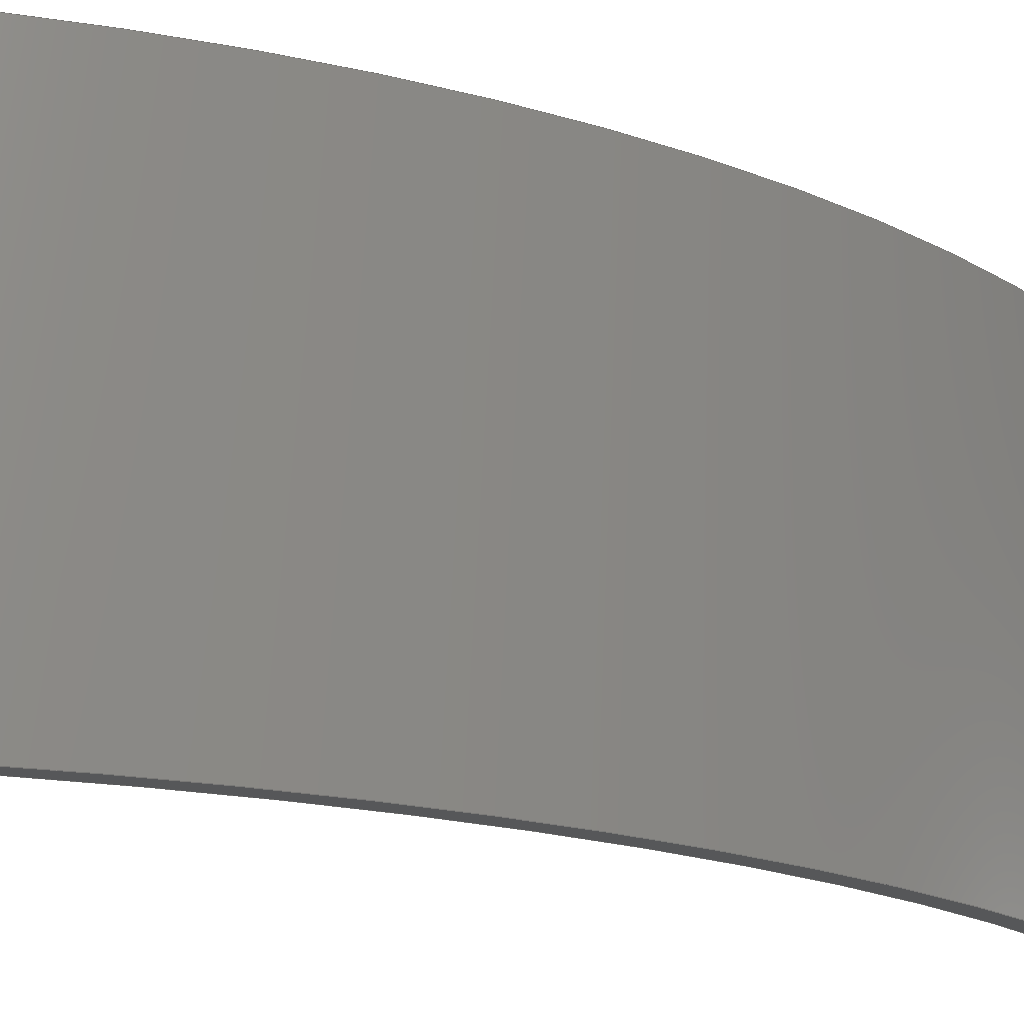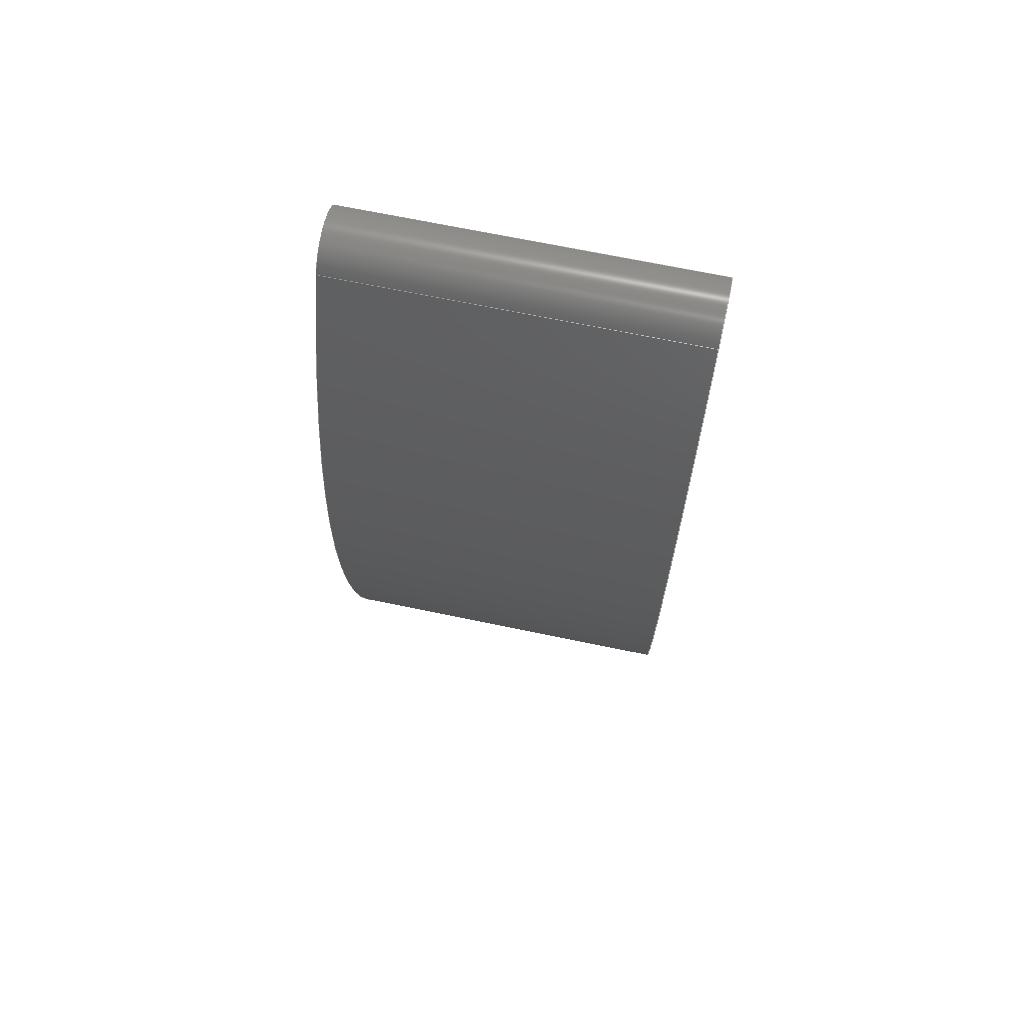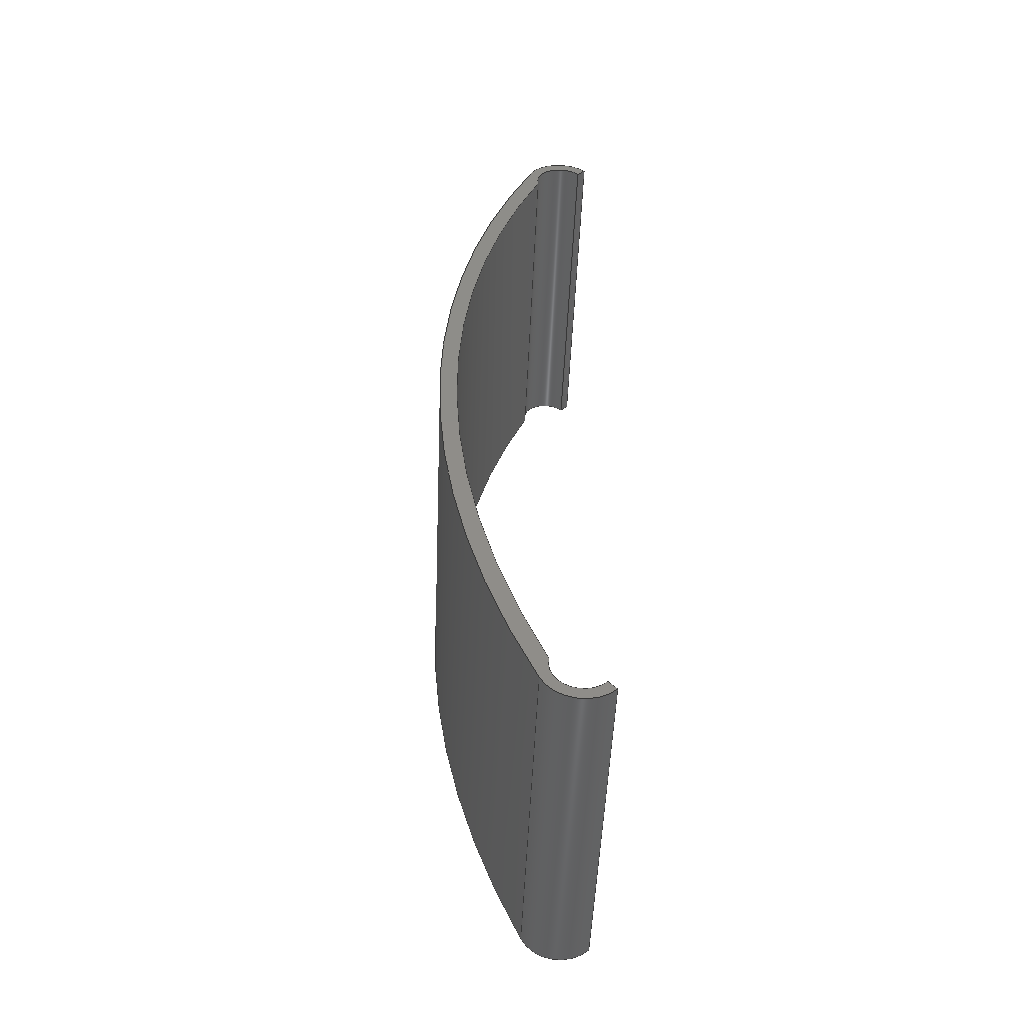
<metadata>
{"format":"step","ext":"stp","renderer":"f3d","projection":"perspective","resolution":1024,"background":"white","views":[{"elev":-17.5,"azim":55.5,"up":"+Y"},{"elev":68.4,"azim":101.8,"up":"+Z"},{"elev":-50.4,"azim":177.7,"up":"+Z"}]}
</metadata>
<code>
ISO-10303-21;
DATA;
#1=MECHANICAL_DESIGN_GEOMETRIC_PRESENTATION_REPRESENTATION('',(#4),#331);
#2=SHAPE_REPRESENTATION_RELATIONSHIP('SRR','None',#338,#3);
#3=ADVANCED_BREP_SHAPE_REPRESENTATION('',(#5),#330);
#4=STYLED_ITEM('',(#347),#5);
#5=MANIFOLD_SOLID_BREP('\X2\30BD30EA30C330C9\X0\1',#166);
#6=PLANE('',#213);
#7=PLANE('',#214);
#8=FACE_OUTER_BOUND('',#18,.T.);
#9=FACE_OUTER_BOUND('',#19,.T.);
#10=FACE_OUTER_BOUND('',#20,.T.);
#11=FACE_OUTER_BOUND('',#21,.T.);
#12=FACE_OUTER_BOUND('',#22,.T.);
#13=FACE_OUTER_BOUND('',#23,.T.);
#14=FACE_OUTER_BOUND('',#24,.T.);
#15=FACE_OUTER_BOUND('',#25,.T.);
#16=FACE_OUTER_BOUND('',#26,.T.);
#17=FACE_OUTER_BOUND('',#27,.T.);
#18=EDGE_LOOP('',(#100,#101,#102,#103));
#19=EDGE_LOOP('',(#104,#105,#106,#107));
#20=EDGE_LOOP('',(#108,#109,#110,#111));
#21=EDGE_LOOP('',(#112,#113,#114,#115));
#22=EDGE_LOOP('',(#116,#117,#118,#119));
#23=EDGE_LOOP('',(#120,#121,#122,#123));
#24=EDGE_LOOP('',(#124,#125,#126,#127));
#25=EDGE_LOOP('',(#128,#129,#130,#131));
#26=EDGE_LOOP('',(#132,#133,#134,#135,#136,#137,#138,#139));
#27=EDGE_LOOP('',(#140,#141,#142,#143,#144,#145,#146,#147));
#28=LINE('',#283,#36);
#29=LINE('',#286,#37);
#30=LINE('',#292,#38);
#31=LINE('',#298,#39);
#32=LINE('',#304,#40);
#33=LINE('',#310,#41);
#34=LINE('',#316,#42);
#35=LINE('',#322,#43);
#36=VECTOR('',#221,10);
#37=VECTOR('',#224,10);
#38=VECTOR('',#231,10);
#39=VECTOR('',#238,10);
#40=VECTOR('',#245,10);
#41=VECTOR('',#252,10);
#42=VECTOR('',#259,10);
#43=VECTOR('',#266,10);
#44=CIRCLE('',#190,86.5);
#45=CIRCLE('',#191,86.5);
#46=CIRCLE('',#193,2.5);
#47=CIRCLE('',#194,2.5);
#48=CIRCLE('',#196,10);
#49=CIRCLE('',#197,10);
#50=CIRCLE('',#199,3.5);
#51=CIRCLE('',#200,3.5);
#52=CIRCLE('',#202,88);
#53=CIRCLE('',#203,88);
#54=CIRCLE('',#205,3.5);
#55=CIRCLE('',#206,3.5);
#56=CIRCLE('',#208,10);
#57=CIRCLE('',#209,10);
#58=CIRCLE('',#211,2.5);
#59=CIRCLE('',#212,2.5);
#60=VERTEX_POINT('',#279);
#61=VERTEX_POINT('',#280);
#62=VERTEX_POINT('',#282);
#63=VERTEX_POINT('',#284);
#64=VERTEX_POINT('',#288);
#65=VERTEX_POINT('',#290);
#66=VERTEX_POINT('',#294);
#67=VERTEX_POINT('',#296);
#68=VERTEX_POINT('',#300);
#69=VERTEX_POINT('',#302);
#70=VERTEX_POINT('',#306);
#71=VERTEX_POINT('',#308);
#72=VERTEX_POINT('',#312);
#73=VERTEX_POINT('',#314);
#74=VERTEX_POINT('',#318);
#75=VERTEX_POINT('',#320);
#76=EDGE_CURVE('',#60,#61,#44,.T.);
#77=EDGE_CURVE('',#61,#62,#28,.T.);
#78=EDGE_CURVE('',#63,#62,#45,.T.);
#79=EDGE_CURVE('',#60,#63,#29,.T.);
#80=EDGE_CURVE('',#64,#60,#46,.T.);
#81=EDGE_CURVE('',#65,#63,#47,.T.);
#82=EDGE_CURVE('',#64,#65,#30,.T.);
#83=EDGE_CURVE('',#66,#64,#48,.T.);
#84=EDGE_CURVE('',#67,#65,#49,.T.);
#85=EDGE_CURVE('',#66,#67,#31,.T.);
#86=EDGE_CURVE('',#68,#66,#50,.T.);
#87=EDGE_CURVE('',#69,#67,#51,.T.);
#88=EDGE_CURVE('',#68,#69,#32,.T.);
#89=EDGE_CURVE('',#70,#68,#52,.T.);
#90=EDGE_CURVE('',#71,#69,#53,.T.);
#91=EDGE_CURVE('',#70,#71,#33,.T.);
#92=EDGE_CURVE('',#72,#70,#54,.T.);
#93=EDGE_CURVE('',#73,#71,#55,.T.);
#94=EDGE_CURVE('',#72,#73,#34,.T.);
#95=EDGE_CURVE('',#74,#72,#56,.T.);
#96=EDGE_CURVE('',#75,#73,#57,.T.);
#97=EDGE_CURVE('',#74,#75,#35,.T.);
#98=EDGE_CURVE('',#61,#74,#58,.T.);
#99=EDGE_CURVE('',#62,#75,#59,.T.);
#100=ORIENTED_EDGE('',*,*,#76,.T.);
#101=ORIENTED_EDGE('',*,*,#77,.T.);
#102=ORIENTED_EDGE('',*,*,#78,.F.);
#103=ORIENTED_EDGE('',*,*,#79,.F.);
#104=ORIENTED_EDGE('',*,*,#80,.T.);
#105=ORIENTED_EDGE('',*,*,#79,.T.);
#106=ORIENTED_EDGE('',*,*,#81,.F.);
#107=ORIENTED_EDGE('',*,*,#82,.F.);
#108=ORIENTED_EDGE('',*,*,#83,.T.);
#109=ORIENTED_EDGE('',*,*,#82,.T.);
#110=ORIENTED_EDGE('',*,*,#84,.F.);
#111=ORIENTED_EDGE('',*,*,#85,.F.);
#112=ORIENTED_EDGE('',*,*,#86,.T.);
#113=ORIENTED_EDGE('',*,*,#85,.T.);
#114=ORIENTED_EDGE('',*,*,#87,.F.);
#115=ORIENTED_EDGE('',*,*,#88,.F.);
#116=ORIENTED_EDGE('',*,*,#89,.T.);
#117=ORIENTED_EDGE('',*,*,#88,.T.);
#118=ORIENTED_EDGE('',*,*,#90,.F.);
#119=ORIENTED_EDGE('',*,*,#91,.F.);
#120=ORIENTED_EDGE('',*,*,#92,.T.);
#121=ORIENTED_EDGE('',*,*,#91,.T.);
#122=ORIENTED_EDGE('',*,*,#93,.F.);
#123=ORIENTED_EDGE('',*,*,#94,.F.);
#124=ORIENTED_EDGE('',*,*,#95,.T.);
#125=ORIENTED_EDGE('',*,*,#94,.T.);
#126=ORIENTED_EDGE('',*,*,#96,.F.);
#127=ORIENTED_EDGE('',*,*,#97,.F.);
#128=ORIENTED_EDGE('',*,*,#98,.T.);
#129=ORIENTED_EDGE('',*,*,#97,.T.);
#130=ORIENTED_EDGE('',*,*,#99,.F.);
#131=ORIENTED_EDGE('',*,*,#77,.F.);
#132=ORIENTED_EDGE('',*,*,#99,.T.);
#133=ORIENTED_EDGE('',*,*,#96,.T.);
#134=ORIENTED_EDGE('',*,*,#93,.T.);
#135=ORIENTED_EDGE('',*,*,#90,.T.);
#136=ORIENTED_EDGE('',*,*,#87,.T.);
#137=ORIENTED_EDGE('',*,*,#84,.T.);
#138=ORIENTED_EDGE('',*,*,#81,.T.);
#139=ORIENTED_EDGE('',*,*,#78,.T.);
#140=ORIENTED_EDGE('',*,*,#98,.F.);
#141=ORIENTED_EDGE('',*,*,#76,.F.);
#142=ORIENTED_EDGE('',*,*,#80,.F.);
#143=ORIENTED_EDGE('',*,*,#83,.F.);
#144=ORIENTED_EDGE('',*,*,#86,.F.);
#145=ORIENTED_EDGE('',*,*,#89,.F.);
#146=ORIENTED_EDGE('',*,*,#92,.F.);
#147=ORIENTED_EDGE('',*,*,#95,.F.);
#148=CYLINDRICAL_SURFACE('',#189,86.5);
#149=CYLINDRICAL_SURFACE('',#192,2.5);
#150=CYLINDRICAL_SURFACE('',#195,10);
#151=CYLINDRICAL_SURFACE('',#198,3.5);
#152=CYLINDRICAL_SURFACE('',#201,88);
#153=CYLINDRICAL_SURFACE('',#204,3.5);
#154=CYLINDRICAL_SURFACE('',#207,10);
#155=CYLINDRICAL_SURFACE('',#210,2.5);
#156=ADVANCED_FACE('',(#8),#148,.F.);
#157=ADVANCED_FACE('',(#9),#149,.F.);
#158=ADVANCED_FACE('',(#10),#150,.F.);
#159=ADVANCED_FACE('',(#11),#151,.T.);
#160=ADVANCED_FACE('',(#12),#152,.T.);
#161=ADVANCED_FACE('',(#13),#153,.T.);
#162=ADVANCED_FACE('',(#14),#154,.F.);
#163=ADVANCED_FACE('',(#15),#155,.F.);
#164=ADVANCED_FACE('',(#16),#6,.T.);
#165=ADVANCED_FACE('',(#17),#7,.F.);
#166=CLOSED_SHELL('',(#156,#157,#158,#159,#160,#161,#162,#163,#164,#165));
#167=DERIVED_UNIT_ELEMENT(#170,1);
#168=DERIVED_UNIT_ELEMENT(#333,-3);
#169=DIMENSIONAL_EXPONENTS(0,1,0,0,0,0,0);
#170=(
CONVERSION_BASED_UNIT('gram',#172)
MASS_UNIT()
NAMED_UNIT(#169)
);
#171=(
MASS_UNIT()
NAMED_UNIT(*)
SI_UNIT(.KILO.,.GRAM.)
);
#172=MASS_MEASURE_WITH_UNIT(MASS_MEASURE(0.001),#171);
#173=DERIVED_UNIT((#167,#168));
#174=MEASURE_REPRESENTATION_ITEM('density measure',
POSITIVE_RATIO_MEASURE(1),#173);
#175=PROPERTY_DEFINITION_REPRESENTATION(#180,#177);
#176=PROPERTY_DEFINITION_REPRESENTATION(#181,#178);
#177=REPRESENTATION('material name',(#179),#330);
#178=REPRESENTATION('density',(#174),#330);
#179=DESCRIPTIVE_REPRESENTATION_ITEM('\X2\infC\X0\','\X2\infC\X0\');
#180=PROPERTY_DEFINITION('material property','material name',#340);
#181=PROPERTY_DEFINITION('material property','density of part',#340);
#182=DATE_TIME_ROLE('creation_date');
#183=APPLIED_DATE_AND_TIME_ASSIGNMENT(#184,#182,(#340));
#184=DATE_AND_TIME(#185,#186);
#185=CALENDAR_DATE(2024,29,2);
#186=LOCAL_TIME(0,0,0,#187);
#187=COORDINATED_UNIVERSAL_TIME_OFFSET(0,0,.BEHIND.);
#188=AXIS2_PLACEMENT_3D('',#277,#215,#216);
#189=AXIS2_PLACEMENT_3D('',#278,#217,#218);
#190=AXIS2_PLACEMENT_3D('',#281,#219,#220);
#191=AXIS2_PLACEMENT_3D('',#285,#222,#223);
#192=AXIS2_PLACEMENT_3D('',#287,#225,#226);
#193=AXIS2_PLACEMENT_3D('',#289,#227,#228);
#194=AXIS2_PLACEMENT_3D('',#291,#229,#230);
#195=AXIS2_PLACEMENT_3D('',#293,#232,#233);
#196=AXIS2_PLACEMENT_3D('',#295,#234,#235);
#197=AXIS2_PLACEMENT_3D('',#297,#236,#237);
#198=AXIS2_PLACEMENT_3D('',#299,#239,#240);
#199=AXIS2_PLACEMENT_3D('',#301,#241,#242);
#200=AXIS2_PLACEMENT_3D('',#303,#243,#244);
#201=AXIS2_PLACEMENT_3D('',#305,#246,#247);
#202=AXIS2_PLACEMENT_3D('',#307,#248,#249);
#203=AXIS2_PLACEMENT_3D('',#309,#250,#251);
#204=AXIS2_PLACEMENT_3D('',#311,#253,#254);
#205=AXIS2_PLACEMENT_3D('',#313,#255,#256);
#206=AXIS2_PLACEMENT_3D('',#315,#257,#258);
#207=AXIS2_PLACEMENT_3D('',#317,#260,#261);
#208=AXIS2_PLACEMENT_3D('',#319,#262,#263);
#209=AXIS2_PLACEMENT_3D('',#321,#264,#265);
#210=AXIS2_PLACEMENT_3D('',#323,#267,#268);
#211=AXIS2_PLACEMENT_3D('',#324,#269,#270);
#212=AXIS2_PLACEMENT_3D('',#325,#271,#272);
#213=AXIS2_PLACEMENT_3D('',#326,#273,#274);
#214=AXIS2_PLACEMENT_3D('',#327,#275,#276);
#215=DIRECTION('axis',(0,0,1));
#216=DIRECTION('refdir',(1,0,0));
#217=DIRECTION('center_axis',(0,1,0));
#218=DIRECTION('ref_axis',(-0.9115,0,-0.4113));
#219=DIRECTION('center_axis',(0,-1,0));
#220=DIRECTION('ref_axis',(-0.9115,0,-0.4113));
#221=DIRECTION('',(0,1,0));
#222=DIRECTION('center_axis',(0,-1,0));
#223=DIRECTION('ref_axis',(-0.9115,0,-0.4113));
#224=DIRECTION('',(0,1,0));
#225=DIRECTION('center_axis',(0,1,0));
#226=DIRECTION('ref_axis',(1,0,0));
#227=DIRECTION('center_axis',(0,-1,0));
#228=DIRECTION('ref_axis',(1,0,0));
#229=DIRECTION('center_axis',(0,-1,0));
#230=DIRECTION('ref_axis',(1,0,0));
#231=DIRECTION('',(0,1,0));
#232=DIRECTION('center_axis',(0,1,0));
#233=DIRECTION('ref_axis',(-0.9934,0,0.1149));
#234=DIRECTION('center_axis',(0,-1,0));
#235=DIRECTION('ref_axis',(-0.9934,0,0.1149));
#236=DIRECTION('center_axis',(0,-1,0));
#237=DIRECTION('ref_axis',(-0.9934,0,0.1149));
#238=DIRECTION('',(0,1,0));
#239=DIRECTION('center_axis',(0,1,0));
#240=DIRECTION('ref_axis',(-1,0,0));
#241=DIRECTION('center_axis',(0,1,0));
#242=DIRECTION('ref_axis',(-1,0,0));
#243=DIRECTION('center_axis',(0,1,0));
#244=DIRECTION('ref_axis',(-1,0,0));
#245=DIRECTION('',(0,1,0));
#246=DIRECTION('center_axis',(0,1,0));
#247=DIRECTION('ref_axis',(0.9042,0,0.4272));
#248=DIRECTION('center_axis',(0,1,0));
#249=DIRECTION('ref_axis',(0.9042,0,0.4272));
#250=DIRECTION('center_axis',(0,1,0));
#251=DIRECTION('ref_axis',(0.9042,0,0.4272));
#252=DIRECTION('',(0,1,0));
#253=DIRECTION('center_axis',(0,1,0));
#254=DIRECTION('ref_axis',(-1,0,0));
#255=DIRECTION('center_axis',(0,1,0));
#256=DIRECTION('ref_axis',(-1,0,0));
#257=DIRECTION('center_axis',(0,1,0));
#258=DIRECTION('ref_axis',(-1,0,0));
#259=DIRECTION('',(0,1,0));
#260=DIRECTION('center_axis',(0,1,0));
#261=DIRECTION('ref_axis',(-0.7071,0,-0.7071));
#262=DIRECTION('center_axis',(0,-1,0));
#263=DIRECTION('ref_axis',(-0.7071,0,-0.7071));
#264=DIRECTION('center_axis',(0,-1,0));
#265=DIRECTION('ref_axis',(-0.7071,0,-0.7071));
#266=DIRECTION('',(0,1,0));
#267=DIRECTION('center_axis',(0,1,0));
#268=DIRECTION('ref_axis',(1,0,0));
#269=DIRECTION('center_axis',(0,-1,0));
#270=DIRECTION('ref_axis',(1,0,0));
#271=DIRECTION('center_axis',(0,-1,0));
#272=DIRECTION('ref_axis',(1,0,0));
#273=DIRECTION('center_axis',(0,1,0));
#274=DIRECTION('ref_axis',(0,0,1));
#275=DIRECTION('center_axis',(0,1,0));
#276=DIRECTION('ref_axis',(0,0,1));
#277=CARTESIAN_POINT('',(0,0,0));
#278=CARTESIAN_POINT('Origin',(-88,0,0));
#279=CARTESIAN_POINT('',(-9.153,0,-35.57));
#280=CARTESIAN_POINT('',(-9.153,0,35.57));
#281=CARTESIAN_POINT('Origin',(-88,0,0));
#282=CARTESIAN_POINT('',(-9.153,31,35.57));
#283=CARTESIAN_POINT('',(-9.153,0,35.57));
#284=CARTESIAN_POINT('',(-9.153,31,-35.57));
#285=CARTESIAN_POINT('Origin',(-88,31,0));
#286=CARTESIAN_POINT('',(-9.153,0,-35.57));
#287=CARTESIAN_POINT('Origin',(-11.6,0,-36.1));
#288=CARTESIAN_POINT('',(-13.43,0,-37.79));
#289=CARTESIAN_POINT('Origin',(-11.6,0,-36.1));
#290=CARTESIAN_POINT('',(-13.43,31,-37.79));
#291=CARTESIAN_POINT('Origin',(-11.6,31,-36.1));
#292=CARTESIAN_POINT('',(-13.43,0,-37.79));
#293=CARTESIAN_POINT('Origin',(-21.18,0,-31.47));
#294=CARTESIAN_POINT('',(-14.11,0,-38.54));
#295=CARTESIAN_POINT('Origin',(-21.18,0,-31.47));
#296=CARTESIAN_POINT('',(-14.11,31,-38.54));
#297=CARTESIAN_POINT('Origin',(-21.18,31,-31.47));
#298=CARTESIAN_POINT('',(-14.11,0,-38.54));
#299=CARTESIAN_POINT('Origin',(-11.6,0,-36.1));
#300=CARTESIAN_POINT('',(-8.433,0,-37.59));
#301=CARTESIAN_POINT('Origin',(-11.6,0,-36.1));
#302=CARTESIAN_POINT('',(-8.433,31,-37.59));
#303=CARTESIAN_POINT('Origin',(-11.6,31,-36.1));
#304=CARTESIAN_POINT('',(-8.433,0,-37.59));
#305=CARTESIAN_POINT('Origin',(-88,0,0));
#306=CARTESIAN_POINT('',(-8.433,0,37.59));
#307=CARTESIAN_POINT('Origin',(-88,0,0));
#308=CARTESIAN_POINT('',(-8.433,31,37.59));
#309=CARTESIAN_POINT('Origin',(-88,31,0));
#310=CARTESIAN_POINT('',(-8.433,0,37.59));
#311=CARTESIAN_POINT('Origin',(-11.6,0,36.1));
#312=CARTESIAN_POINT('',(-14.11,0,38.54));
#313=CARTESIAN_POINT('Origin',(-11.6,0,36.1));
#314=CARTESIAN_POINT('',(-14.11,31,38.54));
#315=CARTESIAN_POINT('Origin',(-11.6,31,36.1));
#316=CARTESIAN_POINT('',(-14.11,0,38.54));
#317=CARTESIAN_POINT('Origin',(-21.18,0,31.47));
#318=CARTESIAN_POINT('',(-13.43,0,37.79));
#319=CARTESIAN_POINT('Origin',(-21.18,0,31.47));
#320=CARTESIAN_POINT('',(-13.43,31,37.79));
#321=CARTESIAN_POINT('Origin',(-21.18,31,31.47));
#322=CARTESIAN_POINT('',(-13.43,0,37.79));
#323=CARTESIAN_POINT('Origin',(-11.6,0,36.1));
#324=CARTESIAN_POINT('Origin',(-11.6,0,36.1));
#325=CARTESIAN_POINT('Origin',(-11.6,31,36.1));
#326=CARTESIAN_POINT('Origin',(-7.054,31,0));
#327=CARTESIAN_POINT('Origin',(-7.054,0,0));
#328=UNCERTAINTY_MEASURE_WITH_UNIT(LENGTH_MEASURE(0.01),#332,
'DISTANCE_ACCURACY_VALUE',
'Maximum model space distance between geometric entities at asserted c
onnectivities');
#329=UNCERTAINTY_MEASURE_WITH_UNIT(LENGTH_MEASURE(0.01),#332,
'DISTANCE_ACCURACY_VALUE',
'Maximum model space distance between geometric entities at asserted c
onnectivities');
#330=(
GEOMETRIC_REPRESENTATION_CONTEXT(3)
GLOBAL_UNCERTAINTY_ASSIGNED_CONTEXT((#328))
GLOBAL_UNIT_ASSIGNED_CONTEXT((#332,#334,#335))
REPRESENTATION_CONTEXT('','3D')
);
#331=(
GEOMETRIC_REPRESENTATION_CONTEXT(3)
GLOBAL_UNCERTAINTY_ASSIGNED_CONTEXT((#329))
GLOBAL_UNIT_ASSIGNED_CONTEXT((#332,#334,#335))
REPRESENTATION_CONTEXT('','3D')
);
#332=(
LENGTH_UNIT()
NAMED_UNIT(*)
SI_UNIT(.MILLI.,.METRE.)
);
#333=(
LENGTH_UNIT()
NAMED_UNIT(*)
SI_UNIT(.CENTI.,.METRE.)
);
#334=(
NAMED_UNIT(*)
PLANE_ANGLE_UNIT()
SI_UNIT($,.RADIAN.)
);
#335=(
NAMED_UNIT(*)
SI_UNIT($,.STERADIAN.)
SOLID_ANGLE_UNIT()
);
#336=SHAPE_DEFINITION_REPRESENTATION(#337,#338);
#337=PRODUCT_DEFINITION_SHAPE('',$,#340);
#338=SHAPE_REPRESENTATION('',(#188),#330);
#339=PRODUCT_DEFINITION_CONTEXT('part definition',#344,'design');
#340=PRODUCT_DEFINITION('Machine_Cover','Machine_Cover',#341,#339);
#341=PRODUCT_DEFINITION_FORMATION('',$,#346);
#342=PRODUCT_RELATED_PRODUCT_CATEGORY('Machine_Cover','Machine_Cover',(#346));
#343=APPLICATION_PROTOCOL_DEFINITION('international standard',
'automotive_design',2009,#344);
#344=APPLICATION_CONTEXT(
'Core Data for Automotive Mechanical Design Process');
#345=PRODUCT_CONTEXT('part definition',#344,'mechanical');
#346=PRODUCT('Machine_Cover','Machine_Cover',$,(#345));
#347=PRESENTATION_STYLE_ASSIGNMENT((#348));
#348=SURFACE_STYLE_USAGE(.BOTH.,#351);
#349=SURFACE_STYLE_RENDERING_WITH_PROPERTIES($,#355,(#350));
#350=SURFACE_STYLE_TRANSPARENT(0);
#351=SURFACE_SIDE_STYLE('',(#352,#349));
#352=SURFACE_STYLE_FILL_AREA(#353);
#353=FILL_AREA_STYLE('',(#354));
#354=FILL_AREA_STYLE_COLOUR('',#355);
#355=COLOUR_RGB('',0.749,0.749,0.749);
ENDSEC;
END-ISO-10303-21;

</code>
